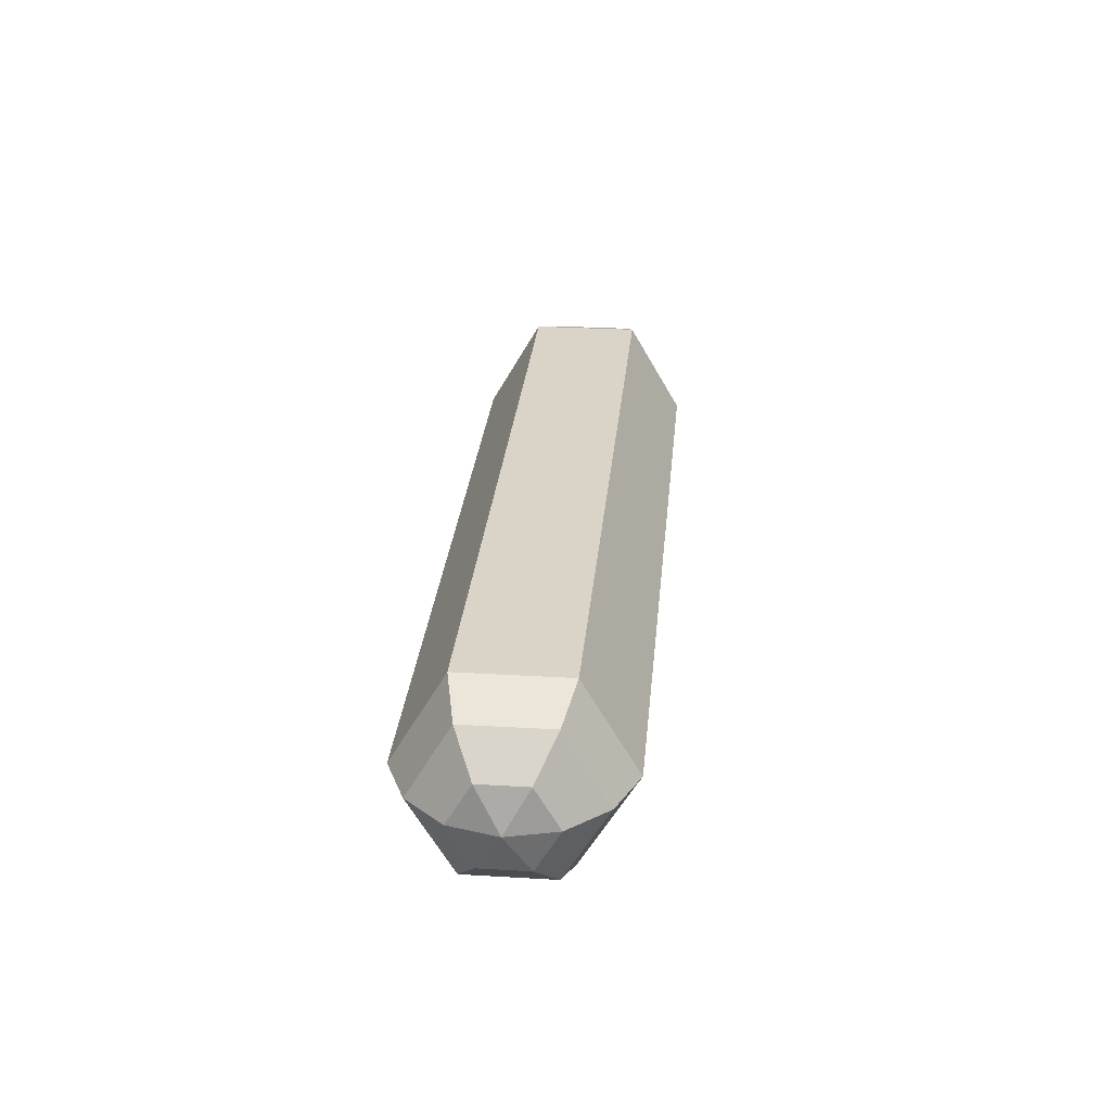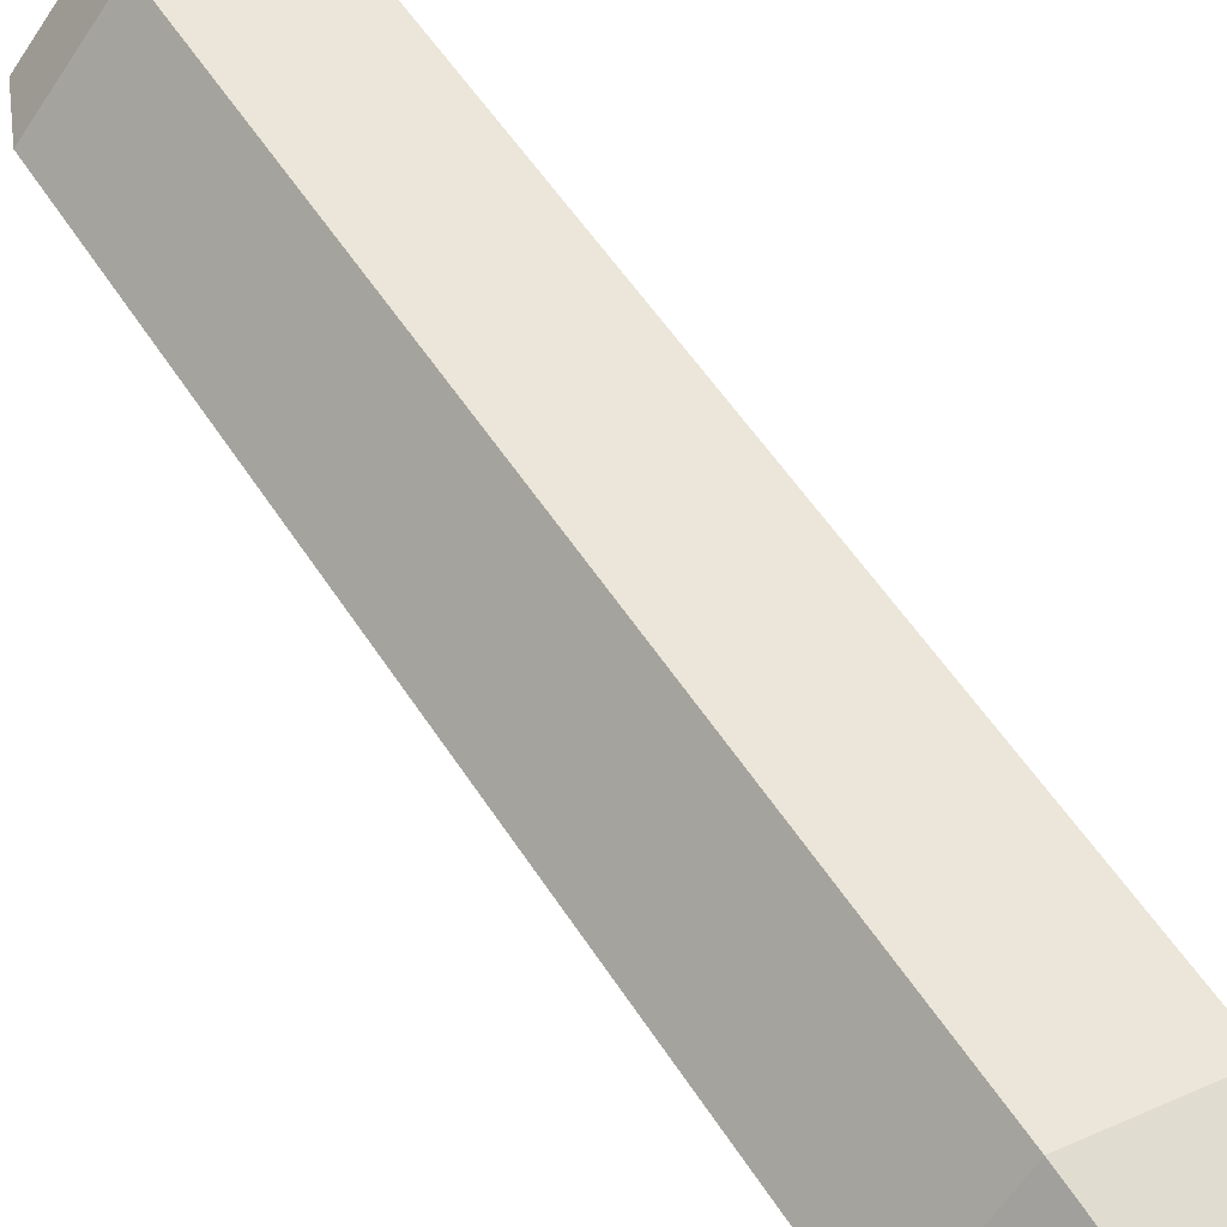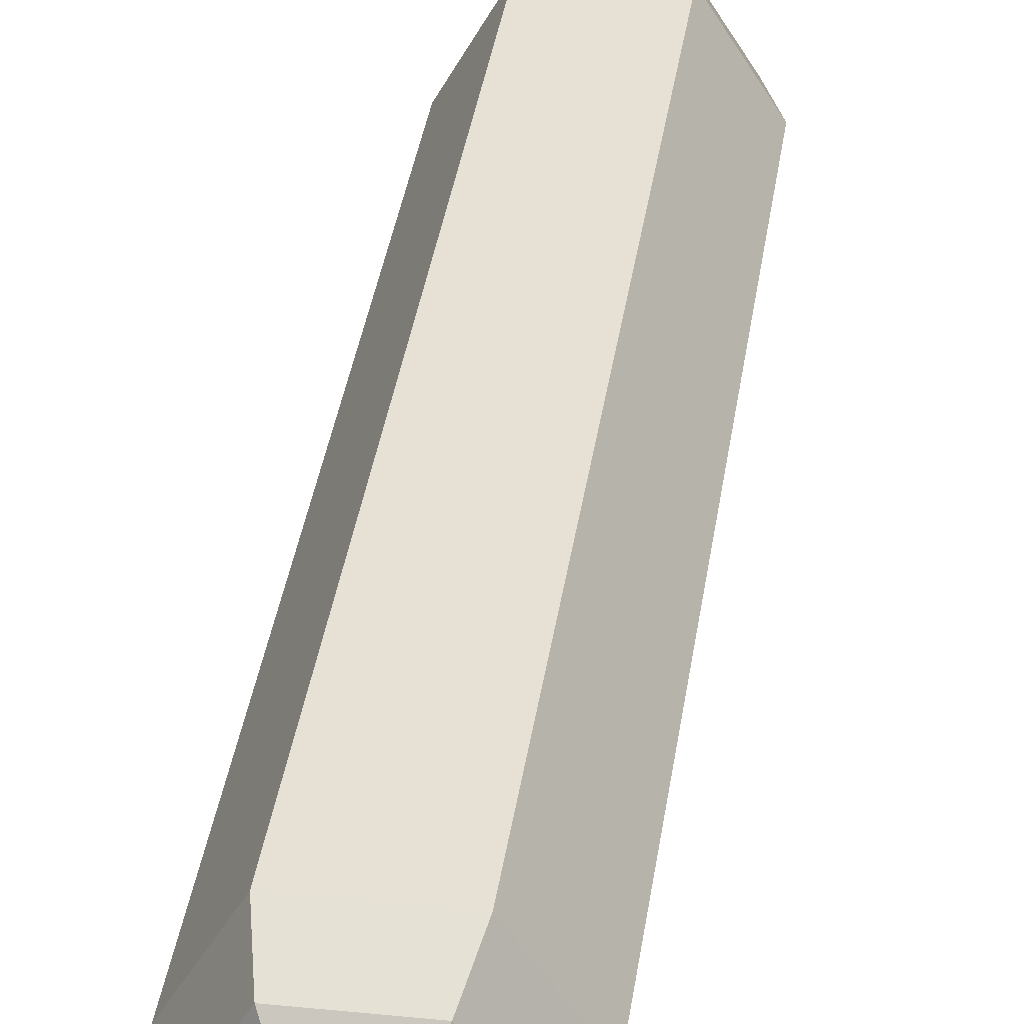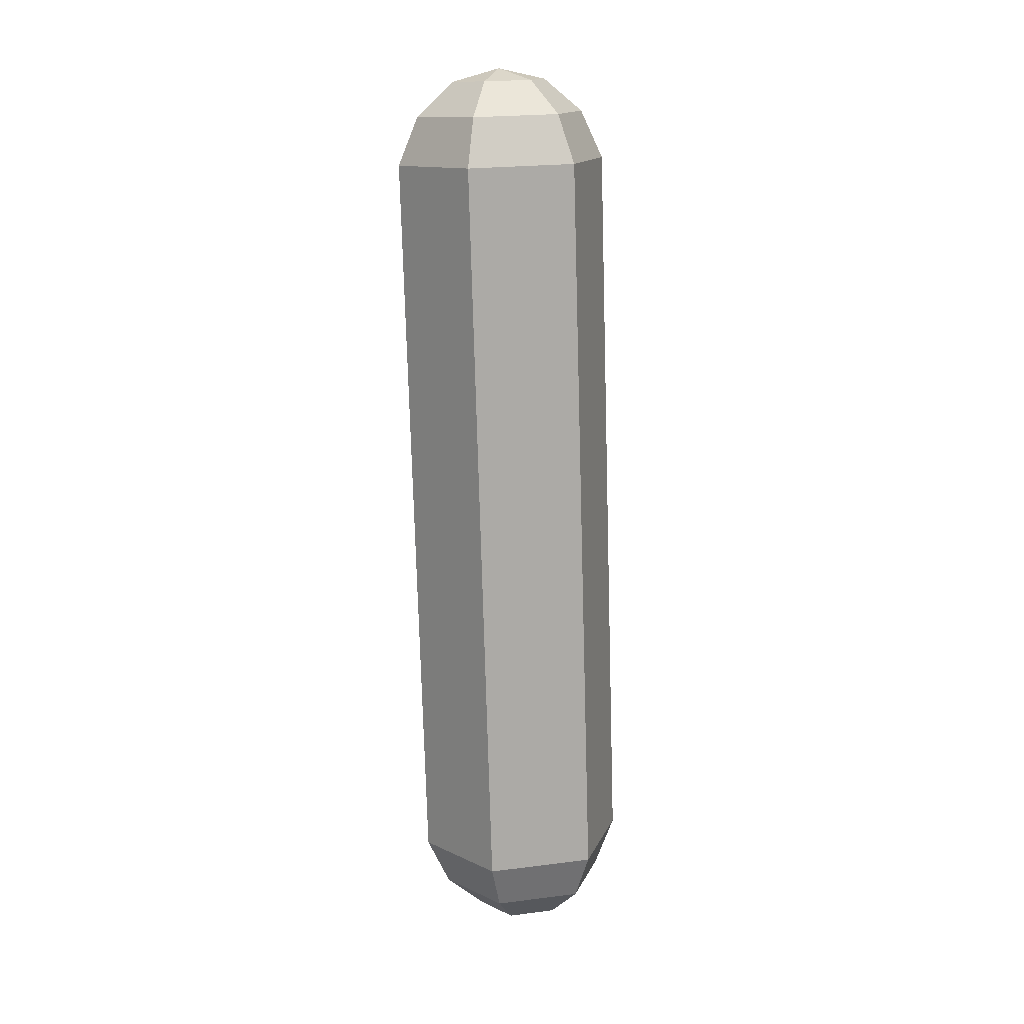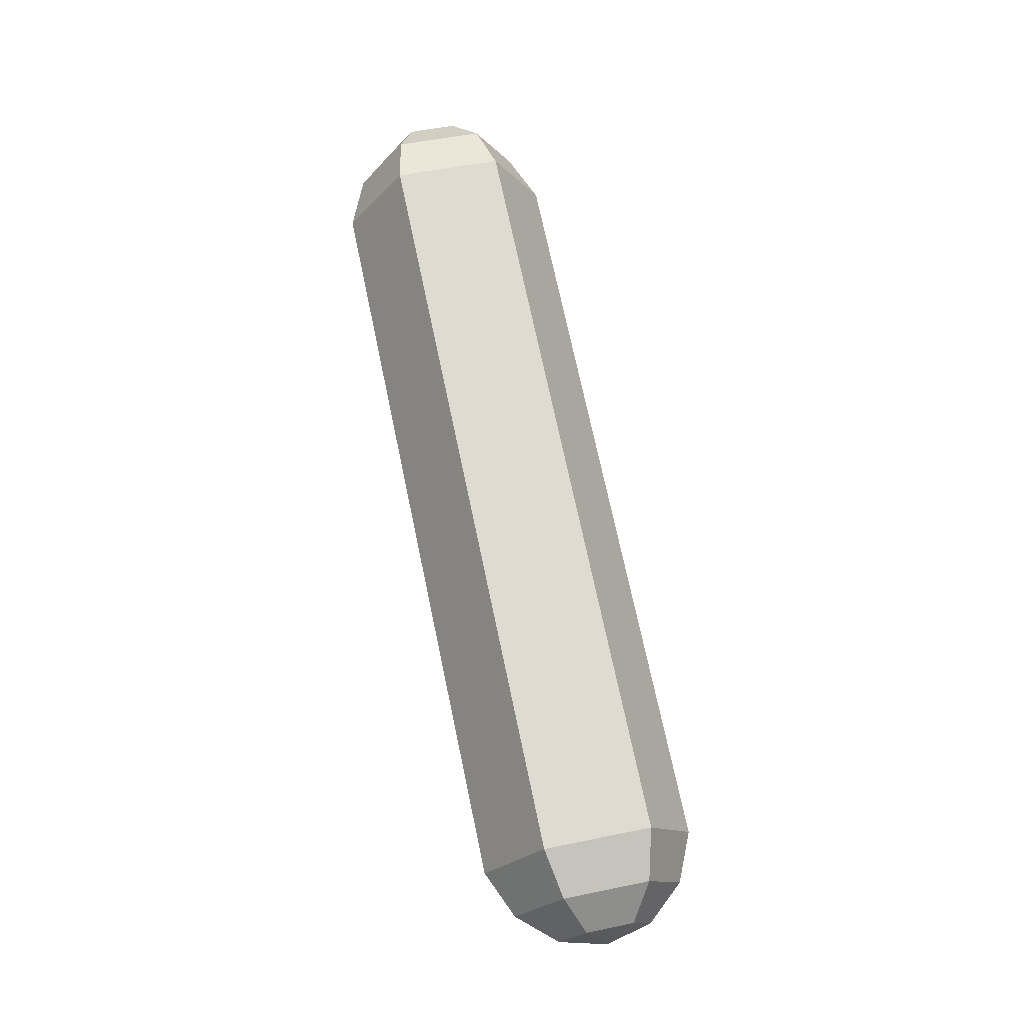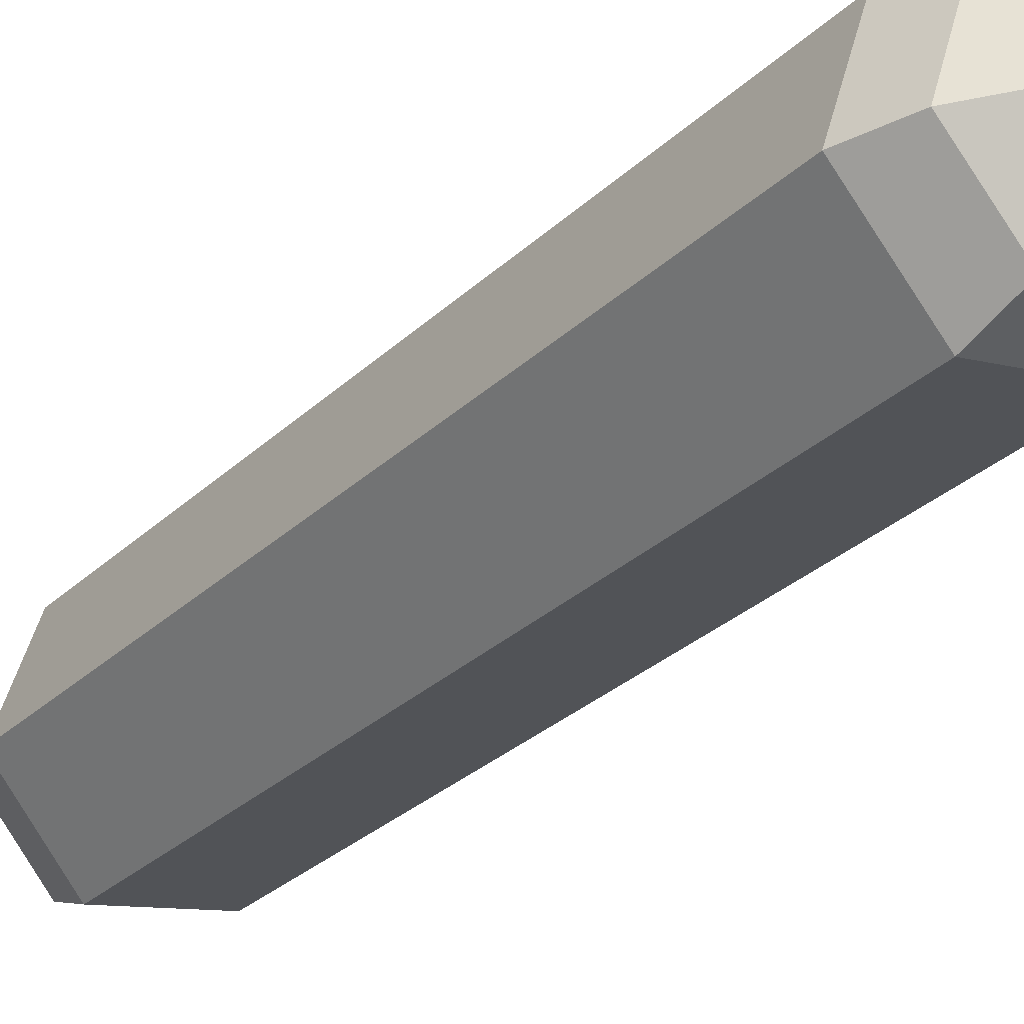
<metadata>
{"format":"obj","ext":"obj","renderer":"f3d","projection":"perspective","resolution":1024,"background":"white","views":[{"elev":-45.9,"azim":-178.7,"up":"+Z"},{"elev":33.1,"azim":-37.4,"up":"+Y"},{"elev":24.7,"azim":4.1,"up":"+Y"},{"elev":-1.9,"azim":-11.8,"up":"+Z"},{"elev":-7.0,"azim":115.2,"up":"+Z"},{"elev":-9.8,"azim":137.2,"up":"+Y"}]}
</metadata>
<code>
g pSphere16
v -1.046 0.5213 0.6246
v -1.031 0.499 0.6122
v -1.017 0.5212 0.6271
v -1.06 0.4972 0.6166
v -1.031 0.499 0.6122
v -1.046 0.5213 0.6246
v -1.045 0.4729 0.6111
v -1.031 0.499 0.6122
v -1.06 0.4972 0.6166
v -1.016 0.4728 0.6137
v -1.031 0.499 0.6122
v -1.045 0.4729 0.6111
v -1.002 0.497 0.6217
v -1.031 0.499 0.6122
v -1.016 0.4728 0.6137
v -1.017 0.5212 0.6271
v -1.031 0.499 0.6122
v -1.002 0.497 0.6217
v -1.065 0.3728 1.159
v -1.079 0.3467 1.158
v -1.094 0.3729 1.156
v -1.094 0.3729 1.156
v -1.079 0.3467 1.158
v -1.108 0.3487 1.148
v -1.108 0.3487 1.148
v -1.079 0.3467 1.158
v -1.093 0.3245 1.143
v -1.093 0.3245 1.143
v -1.079 0.3467 1.158
v -1.064 0.3244 1.145
v -1.064 0.3244 1.145
v -1.079 0.3467 1.158
v -1.05 0.3485 1.153
v -1.05 0.3485 1.153
v -1.079 0.3467 1.158
v -1.065 0.3728 1.159
v -1.017 0.5212 0.6271
v -1.008 0.5352 0.653
v -1.06 0.5354 0.6484
v -1.046 0.5213 0.6246
v -1.046 0.5213 0.6246
v -1.06 0.5354 0.6484
v -1.085 0.4918 0.634
v -1.06 0.4972 0.6166
v -1.06 0.4972 0.6166
v -1.085 0.4918 0.634
v -1.058 0.4481 0.6242
v -1.045 0.4729 0.6111
v -1.045 0.4729 0.6111
v -1.058 0.4481 0.6242
v -1.006 0.4479 0.6288
v -1.016 0.4728 0.6137
v -1.016 0.4728 0.6137
v -1.006 0.4479 0.6288
v -0.981 0.4915 0.6432
v -1.002 0.497 0.6217
v -1.002 0.497 0.6217
v -0.981 0.4915 0.6432
v -1.008 0.5352 0.653
v -1.017 0.5212 0.6271
v -1.008 0.5352 0.653
v -1.004 0.5381 0.6847
v -1.069 0.5383 0.6789
v -1.06 0.5354 0.6484
v -1.06 0.5354 0.6484
v -1.069 0.5383 0.6789
v -1.101 0.484 0.661
v -1.085 0.4918 0.634
v -1.085 0.4918 0.634
v -1.101 0.484 0.661
v -1.067 0.4295 0.6487
v -1.058 0.4481 0.6242
v -1.058 0.4481 0.6242
v -1.067 0.4295 0.6487
v -1.002 0.4292 0.6545
v -1.006 0.4479 0.6288
v -1.006 0.4479 0.6288
v -1.002 0.4292 0.6545
v -0.9706 0.4836 0.6724
v -0.981 0.4915 0.6432
v -0.981 0.4915 0.6432
v -0.9706 0.4836 0.6724
v -1.004 0.5381 0.6847
v -1.008 0.5352 0.653
v -1.004 0.5381 0.6847
v -1.043 0.4162 1.121
v -1.108 0.4165 1.116
v -1.069 0.5383 0.6789
v -1.069 0.5383 0.6789
v -1.108 0.4165 1.116
v -1.14 0.3621 1.098
v -1.101 0.484 0.661
v -1.101 0.484 0.661
v -1.14 0.3621 1.098
v -1.106 0.3076 1.085
v -1.067 0.4295 0.6487
v -1.067 0.4295 0.6487
v -1.106 0.3076 1.085
v -1.041 0.3074 1.091
v -1.002 0.4292 0.6545
v -1.002 0.4292 0.6545
v -1.041 0.3074 1.091
v -1.01 0.3617 1.109
v -0.9706 0.4836 0.6724
v -0.9706 0.4836 0.6724
v -1.01 0.3617 1.109
v -1.043 0.4162 1.121
v -1.004 0.5381 0.6847
v -1.043 0.4162 1.121
v -1.052 0.3976 1.146
v -1.104 0.3978 1.141
v -1.108 0.4165 1.116
v -1.108 0.4165 1.116
v -1.104 0.3978 1.141
v -1.129 0.3543 1.127
v -1.14 0.3621 1.098
v -1.14 0.3621 1.098
v -1.129 0.3543 1.127
v -1.102 0.3105 1.117
v -1.106 0.3076 1.085
v -1.106 0.3076 1.085
v -1.102 0.3105 1.117
v -1.05 0.3103 1.122
v -1.041 0.3074 1.091
v -1.041 0.3074 1.091
v -1.05 0.3103 1.122
v -1.025 0.3539 1.136
v -1.01 0.3617 1.109
v -1.01 0.3617 1.109
v -1.025 0.3539 1.136
v -1.052 0.3976 1.146
v -1.043 0.4162 1.121
v -1.052 0.3976 1.146
v -1.065 0.3728 1.159
v -1.094 0.3729 1.156
v -1.104 0.3978 1.141
v -1.104 0.3978 1.141
v -1.094 0.3729 1.156
v -1.108 0.3487 1.148
v -1.129 0.3543 1.127
v -1.129 0.3543 1.127
v -1.108 0.3487 1.148
v -1.093 0.3245 1.143
v -1.102 0.3105 1.117
v -1.102 0.3105 1.117
v -1.093 0.3245 1.143
v -1.064 0.3244 1.145
v -1.05 0.3103 1.122
v -1.05 0.3103 1.122
v -1.064 0.3244 1.145
v -1.05 0.3485 1.153
v -1.025 0.3539 1.136
v -1.025 0.3539 1.136
v -1.05 0.3485 1.153
v -1.065 0.3728 1.159
v -1.052 0.3976 1.146
g pSphere16_0
f 3 2 1
f 6 5 4
f 9 8 7
f 12 11 10
f 15 14 13
f 18 17 16
f 21 20 19
f 24 23 22
f 27 26 25
f 30 29 28
f 33 32 31
f 36 35 34
f 39 38 37
f 40 39 37
f 43 42 41
f 44 43 41
f 47 46 45
f 48 47 45
f 51 50 49
f 52 51 49
f 55 54 53
f 56 55 53
f 59 58 57
f 60 59 57
f 63 62 61
f 64 63 61
f 67 66 65
f 68 67 65
f 71 70 69
f 72 71 69
f 75 74 73
f 76 75 73
f 79 78 77
f 80 79 77
f 83 82 81
f 84 83 81
f 87 86 85
f 88 87 85
f 91 90 89
f 92 91 89
f 95 94 93
f 96 95 93
f 99 98 97
f 100 99 97
f 103 102 101
f 104 103 101
f 107 106 105
f 108 107 105
f 111 110 109
f 112 111 109
f 115 114 113
f 116 115 113
f 119 118 117
f 120 119 117
f 123 122 121
f 124 123 121
f 127 126 125
f 128 127 125
f 131 130 129
f 132 131 129
f 135 134 133
f 136 135 133
f 139 138 137
f 140 139 137
f 143 142 141
f 144 143 141
f 147 146 145
f 148 147 145
f 151 150 149
f 152 151 149
f 155 154 153
f 156 155 153

</code>
